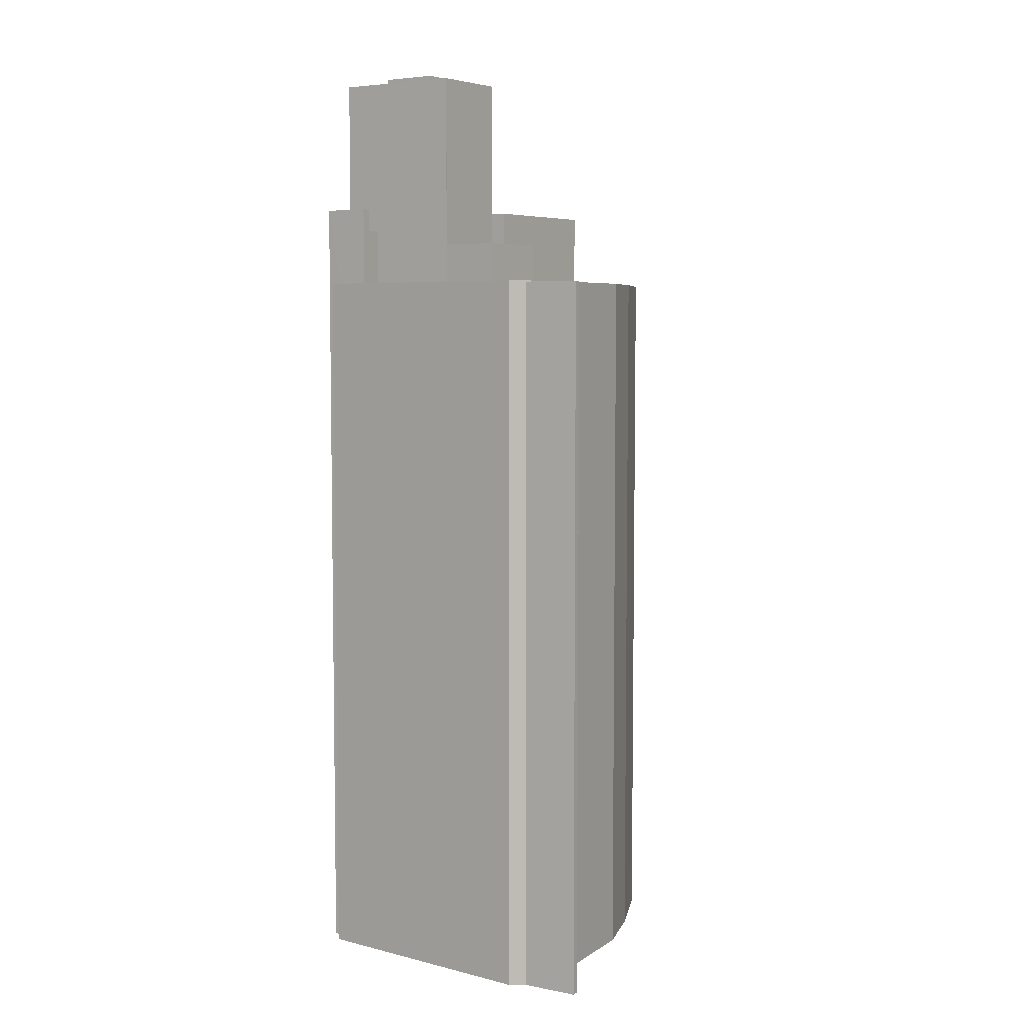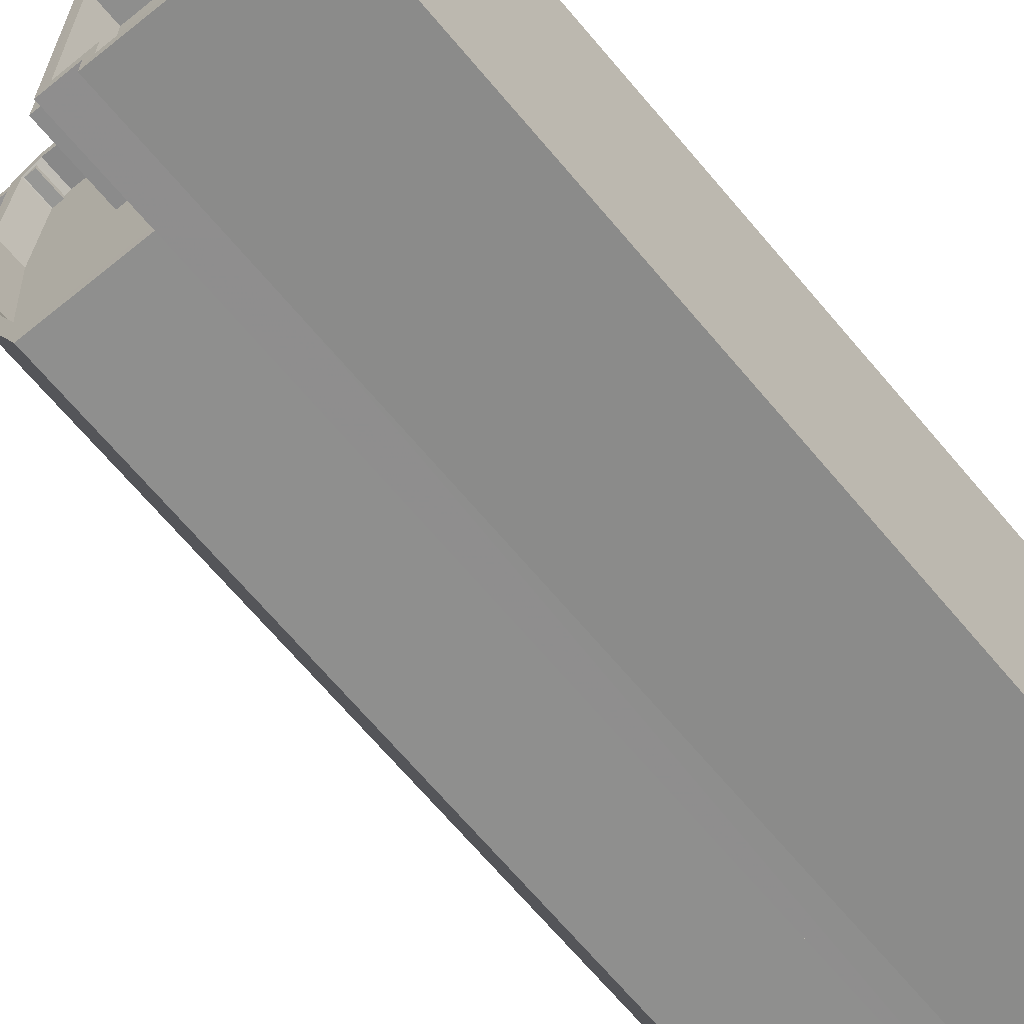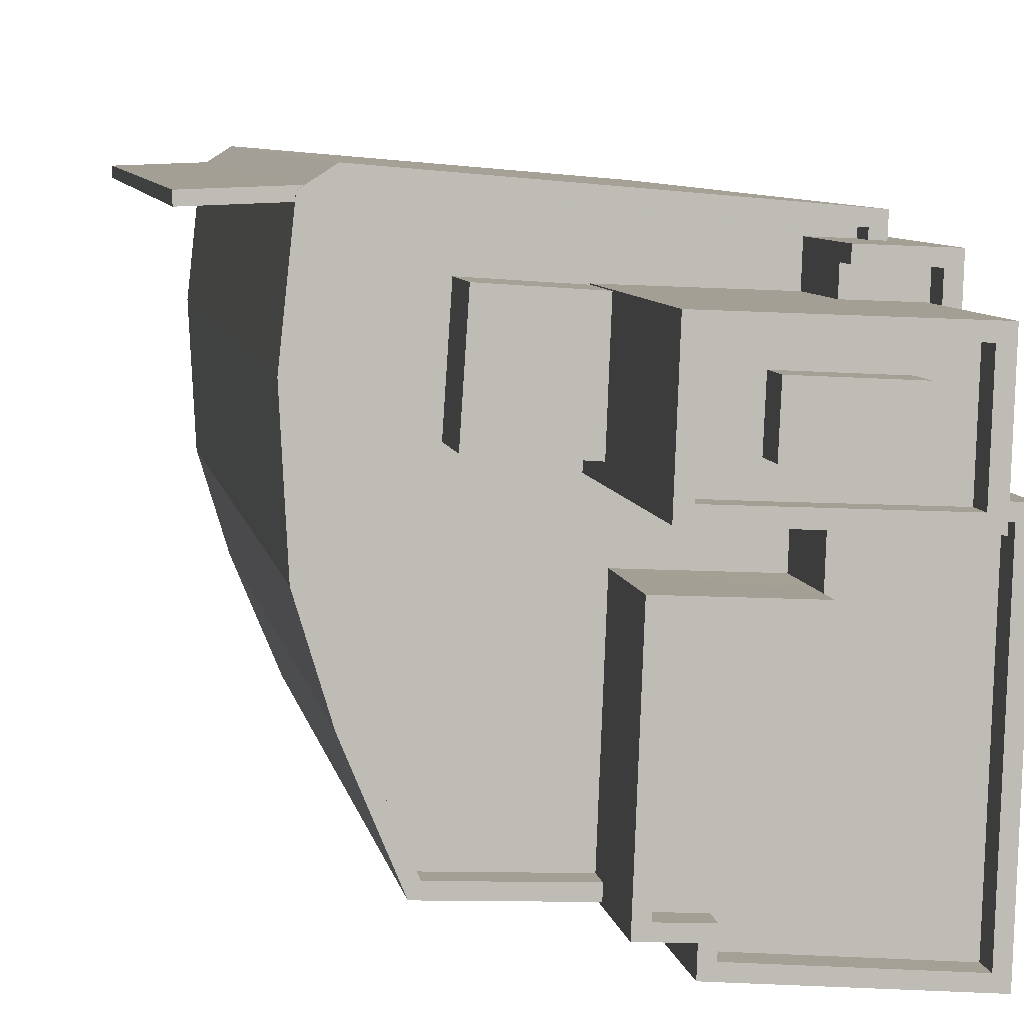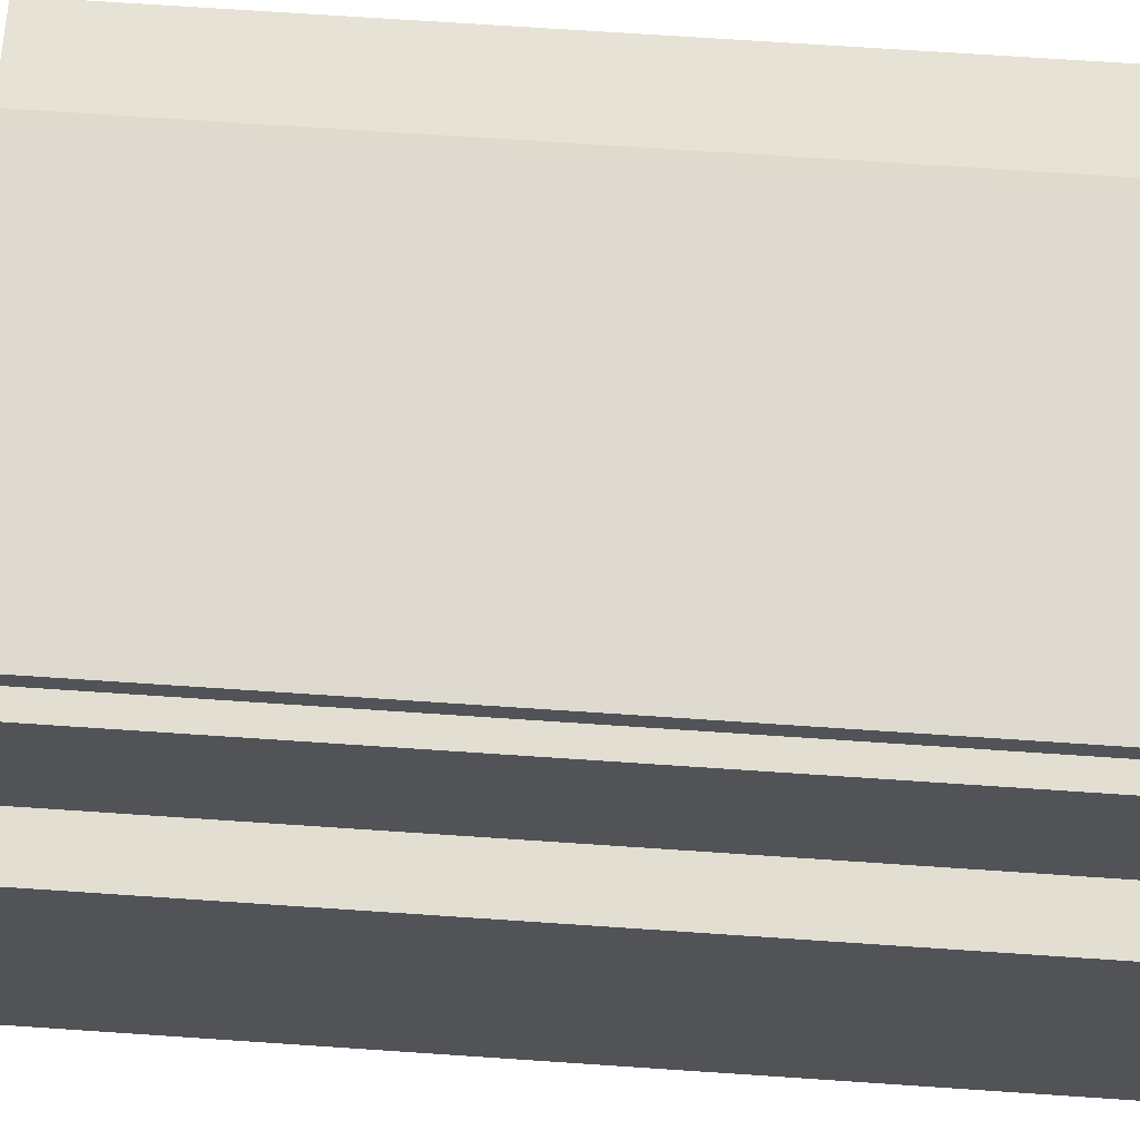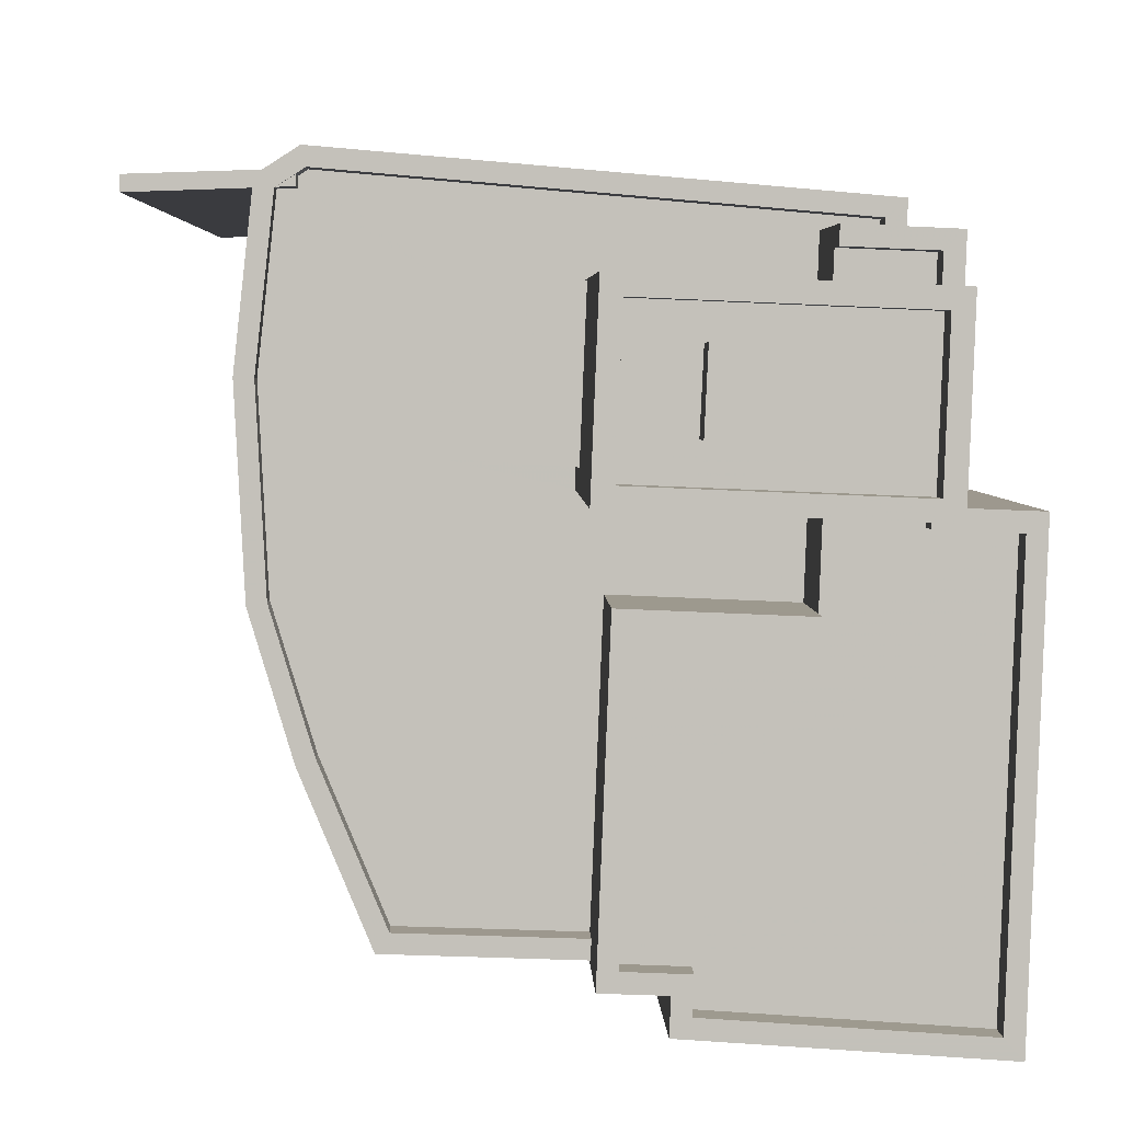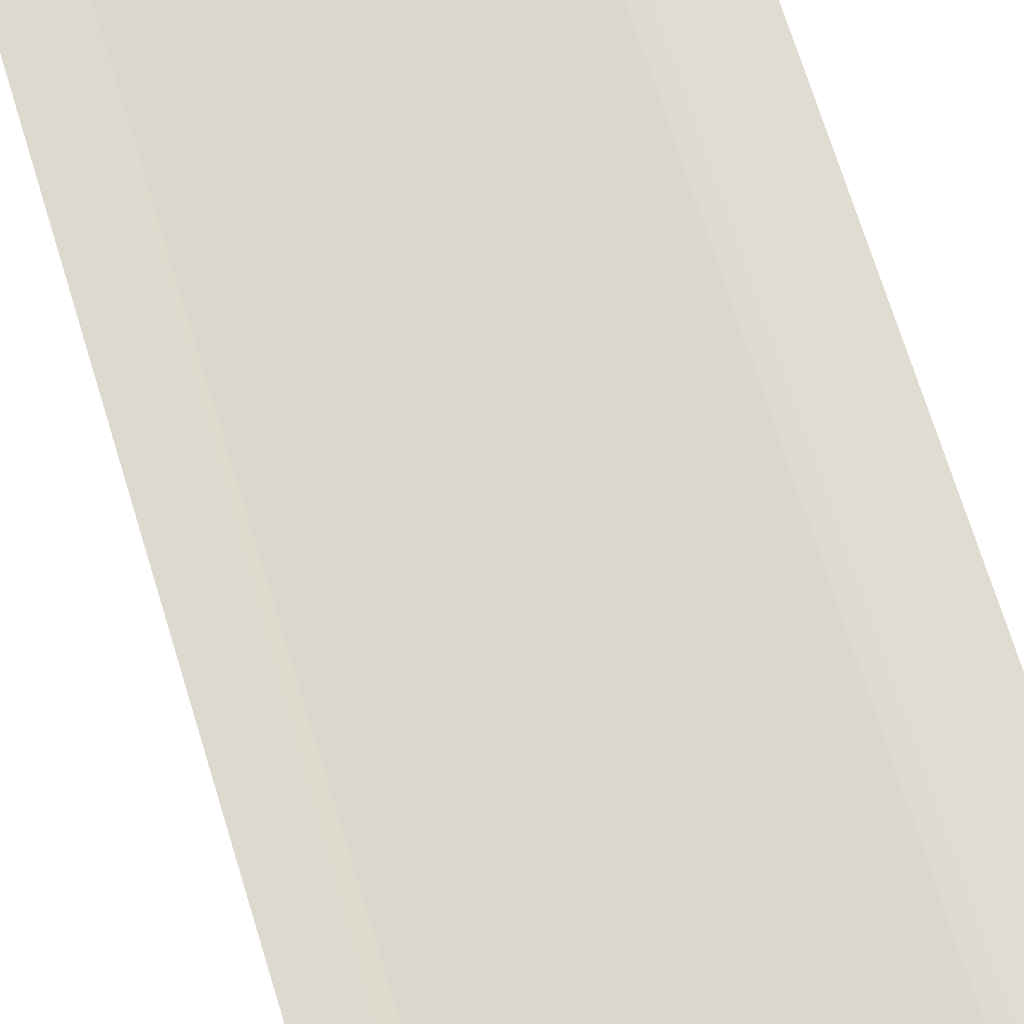
<metadata>
{"format":"obj","ext":"obj","renderer":"f3d","projection":"perspective","resolution":1024,"background":"white","views":[{"elev":5.7,"azim":-147.7,"up":"+Z"},{"elev":-66.6,"azim":39.8,"up":"+Y"},{"elev":5.5,"azim":-7.4,"up":"+Y"},{"elev":65.6,"azim":94.0,"up":"+Y"},{"elev":2.6,"azim":-1.1,"up":"+Y"},{"elev":70.0,"azim":163.0,"up":"+Y"}]}
</metadata>
<code>
v -1.214e+04 -3.725e+04 31.14
v -1.214e+04 -3.725e+04 31.14
v -1.214e+04 -3.725e+04 31.14
v -1.215e+04 -3.725e+04 31.14
v -1.214e+04 -3.725e+04 31.14
v -1.214e+04 -3.725e+04 31.14
v -1.214e+04 -3.726e+04 31.14
v -1.214e+04 -3.726e+04 31.14
v -1.214e+04 -3.726e+04 31.14
v -1.215e+04 -3.725e+04 31.14
v -1.215e+04 -3.725e+04 31.14
v -1.215e+04 -3.725e+04 31.14
v -1.215e+04 -3.725e+04 31.14
v -1.215e+04 -3.726e+04 31.14
v -1.214e+04 -3.726e+04 31.14
v -1.215e+04 -3.726e+04 31.14
v -1.215e+04 -3.725e+04 31.14
v -1.215e+04 -3.725e+04 31.14
v -1.214e+04 -3.726e+04 31.14
v -1.215e+04 -3.725e+04 56.61
v -1.215e+04 -3.725e+04 56.61
v -1.215e+04 -3.725e+04 56.61
v -1.215e+04 -3.725e+04 56.61
v -1.215e+04 -3.725e+04 56.61
v -1.215e+04 -3.725e+04 56.61
v -1.215e+04 -3.725e+04 56.61
v -1.215e+04 -3.725e+04 56.61
v -1.215e+04 -3.726e+04 56.65
v -1.214e+04 -3.726e+04 56.65
v -1.214e+04 -3.726e+04 56.65
v -1.215e+04 -3.726e+04 56.65
v -1.214e+04 -3.725e+04 56.65
v -1.214e+04 -3.725e+04 56.65
v -1.214e+04 -3.725e+04 56.65
v -1.214e+04 -3.725e+04 56.65
v -1.215e+04 -3.726e+04 56.65
v -1.215e+04 -3.725e+04 56.65
v -1.215e+04 -3.725e+04 56.65
v -1.215e+04 -3.725e+04 56.65
v -1.215e+04 -3.725e+04 56.65
v -1.215e+04 -3.725e+04 56.65
v -1.215e+04 -3.725e+04 56.65
v -1.215e+04 -3.725e+04 56.65
v -1.215e+04 -3.726e+04 56.65
v -1.215e+04 -3.725e+04 56.65
v -1.214e+04 -3.725e+04 55.85
v -1.214e+04 -3.725e+04 55.85
v -1.214e+04 -3.725e+04 55.85
v -1.214e+04 -3.725e+04 55.85
v -1.214e+04 -3.725e+04 55.85
v -1.214e+04 -3.725e+04 55.85
v -1.215e+04 -3.726e+04 55.85
v -1.214e+04 -3.726e+04 55.85
v -1.215e+04 -3.726e+04 55.85
v -1.215e+04 -3.725e+04 55.85
v -1.214e+04 -3.725e+04 55.85
v -1.214e+04 -3.725e+04 55.85
v -1.215e+04 -3.725e+04 55.85
v -1.215e+04 -3.725e+04 55.85
v -1.214e+04 -3.725e+04 55.85
v -1.215e+04 -3.725e+04 55.85
v -1.214e+04 -3.725e+04 55.85
v -1.215e+04 -3.725e+04 55.85
v -1.215e+04 -3.725e+04 55.85
v -1.214e+04 -3.725e+04 55.85
v -1.215e+04 -3.725e+04 55.85
v -1.215e+04 -3.725e+04 55.85
v -1.215e+04 -3.725e+04 55.85
v -1.214e+04 -3.725e+04 58.06
v -1.215e+04 -3.725e+04 58.06
v -1.214e+04 -3.725e+04 58.06
v -1.215e+04 -3.725e+04 58.06
v -1.214e+04 -3.725e+04 63.31
v -1.214e+04 -3.725e+04 63.31
v -1.214e+04 -3.725e+04 63.31
v -1.214e+04 -3.725e+04 63.31
v -1.214e+04 -3.725e+04 63.31
v -1.214e+04 -3.725e+04 63.31
v -1.214e+04 -3.725e+04 63.31
v -1.214e+04 -3.725e+04 63.31
v -1.214e+04 -3.725e+04 63.31
v -1.214e+04 -3.725e+04 63.31
v -1.214e+04 -3.725e+04 64.11
v -1.214e+04 -3.725e+04 64.11
v -1.214e+04 -3.725e+04 64.11
v -1.214e+04 -3.725e+04 64.11
v -1.214e+04 -3.725e+04 64.11
v -1.214e+04 -3.725e+04 64.11
v -1.214e+04 -3.725e+04 64.11
v -1.214e+04 -3.725e+04 64.11
v -1.214e+04 -3.725e+04 64.38
v -1.214e+04 -3.725e+04 64.38
v -1.214e+04 -3.725e+04 64.38
v -1.214e+04 -3.725e+04 64.38
v -1.214e+04 -3.726e+04 58.63
v -1.214e+04 -3.726e+04 58.63
v -1.214e+04 -3.726e+04 58.63
v -1.214e+04 -3.725e+04 58.63
v -1.214e+04 -3.725e+04 58.63
v -1.214e+04 -3.725e+04 58.63
v -1.214e+04 -3.725e+04 58.63
v -1.214e+04 -3.726e+04 58.63
v -1.214e+04 -3.726e+04 58.63
v -1.214e+04 -3.725e+04 58.63
v -1.214e+04 -3.725e+04 58.63
v -1.214e+04 -3.725e+04 58.63
v -1.214e+04 -3.726e+04 58.63
v -1.214e+04 -3.725e+04 58.63
v -1.214e+04 -3.725e+04 58.63
v -1.214e+04 -3.726e+04 59.43
v -1.214e+04 -3.725e+04 59.43
v -1.214e+04 -3.726e+04 59.43
v -1.214e+04 -3.726e+04 59.43
v -1.214e+04 -3.725e+04 59.43
v -1.214e+04 -3.725e+04 59.43
v -1.214e+04 -3.725e+04 59.43
v -1.214e+04 -3.725e+04 59.43
v -1.214e+04 -3.725e+04 59.43
v -1.214e+04 -3.726e+04 59.43
v -1.214e+04 -3.726e+04 59.43
v -1.214e+04 -3.726e+04 59.43
v -1.214e+04 -3.726e+04 59.43
v -1.214e+04 -3.725e+04 59.43
v -1.214e+04 -3.725e+04 59.43
v -1.214e+04 -3.726e+04 59.43
v -1.214e+04 -3.725e+04 59.43
v -1.214e+04 -3.726e+04 59.43
v -1.214e+04 -3.725e+04 59.43
v -1.214e+04 -3.726e+04 59.43
f 1 2 3
f 1 4 5
f 6 7 3
f 7 8 9
f 4 10 11
f 12 11 10
f 13 12 10
f 14 15 16
f 3 17 18
f 3 14 17
f 15 9 19
f 4 18 10
f 3 18 1
f 1 18 4
f 7 9 3
f 3 15 14
f 3 9 15
f 20 21 22
f 23 24 22
f 21 23 22
f 25 26 27
f 28 29 30
f 28 31 29
f 32 33 34
f 34 35 32
f 36 31 28
f 37 34 33
f 36 38 39
f 40 41 37
f 38 42 43
f 36 44 38
f 39 38 43
f 40 43 41
f 36 28 44
f 45 34 37
f 41 45 37
f 43 42 41
f 46 47 48
f 49 50 51
f 52 53 48
f 54 53 52
f 51 50 55
f 56 57 51
f 58 55 59
f 60 61 62
f 48 47 62
f 52 48 63
f 64 65 56
f 66 63 61
f 67 68 58
f 64 66 61
f 68 66 58
f 56 51 55
f 58 64 55
f 61 48 62
f 61 63 48
f 64 56 55
f 58 66 64
f 69 70 71
f 69 72 70
f 73 74 75
f 76 77 78
f 76 79 77
f 79 74 73
f 75 74 80
f 79 76 74
f 81 82 80
f 77 81 78
f 82 75 80
f 81 80 78
f 83 84 85
f 83 86 84
f 85 87 83
f 88 89 84
f 86 88 84
f 87 89 88
f 83 87 90
f 90 87 88
f 91 92 93
f 91 94 92
f 95 96 97
f 98 99 100
f 99 98 101
f 102 97 103
f 104 105 106
f 107 108 106
f 106 101 98
f 107 102 108
f 107 95 97
f 105 107 106
f 104 106 109
f 106 98 109
f 107 97 102
f 110 111 112
f 110 112 113
f 111 114 115
f 116 114 117
f 118 116 117
f 113 119 120
f 121 122 120
f 123 122 121
f 124 116 118
f 123 125 126
f 125 127 126
f 116 128 114
f 115 114 128
f 111 115 112
f 113 112 119
f 120 119 129
f 121 120 129
f 123 121 125
f 12 22 24
f 11 12 24
f 21 20 13
f 10 21 13
f 20 12 13
f 20 22 12
f 59 27 58
f 59 25 27
f 26 58 27
f 26 67 58
f 10 18 21
f 23 21 40
f 40 21 43
f 21 18 43
f 29 31 16
f 15 29 16
f 31 36 14
f 16 31 14
f 36 39 17
f 14 36 17
f 39 43 18
f 17 39 18
f 4 24 37
f 37 24 40
f 4 11 24
f 40 24 23
f 33 4 37
f 33 5 4
f 5 32 1
f 5 33 32
f 35 34 50
f 49 35 50
f 30 54 28
f 30 53 54
f 28 54 52
f 44 28 52
f 44 52 63
f 38 44 63
f 38 63 66
f 42 38 66
f 42 66 68
f 41 42 68
f 59 55 25
f 55 45 25
f 67 26 68
f 25 45 41
f 26 25 41
f 68 26 41
f 34 55 50
f 34 45 55
f 64 72 69
f 65 64 69
f 71 70 61
f 60 71 61
f 64 61 70
f 72 64 70
f 60 62 71
f 56 65 69
f 89 69 71
f 89 56 69
f 71 62 84
f 89 71 84
f 82 86 75
f 75 83 73
f 75 86 83
f 86 82 81
f 88 86 81
f 79 90 77
f 77 88 81
f 77 90 88
f 83 79 73
f 83 90 79
f 57 56 100
f 56 89 100
f 100 87 98
f 100 89 87
f 98 87 85
f 109 98 85
f 104 84 62
f 62 47 104
f 85 84 104
f 109 85 104
f 78 93 92
f 76 78 92
f 94 76 92
f 94 74 76
f 80 74 94
f 91 80 94
f 78 80 91
f 93 78 91
f 1 32 2
f 2 32 117
f 117 35 118
f 35 49 51
f 35 51 118
f 32 35 117
f 2 114 3
f 2 117 114
f 3 111 6
f 3 114 111
f 110 7 6
f 111 110 6
f 110 113 8
f 7 110 8
f 113 120 9
f 8 113 9
f 120 122 19
f 9 120 19
f 123 48 30
f 123 30 122
f 29 19 122
f 30 48 53
f 29 15 19
f 30 29 122
f 46 48 105
f 105 123 126
f 105 48 123
f 124 118 99
f 118 51 99
f 99 57 100
f 99 51 57
f 47 46 105
f 104 47 105
f 121 96 95
f 125 121 95
f 127 95 107
f 127 125 95
f 127 107 105
f 126 127 105
f 116 99 101
f 116 124 99
f 128 101 106
f 128 116 101
f 115 106 108
f 115 128 106
f 112 108 102
f 112 115 108
f 119 102 103
f 119 112 102
f 119 103 97
f 129 119 97
f 129 97 96
f 121 129 96

</code>
